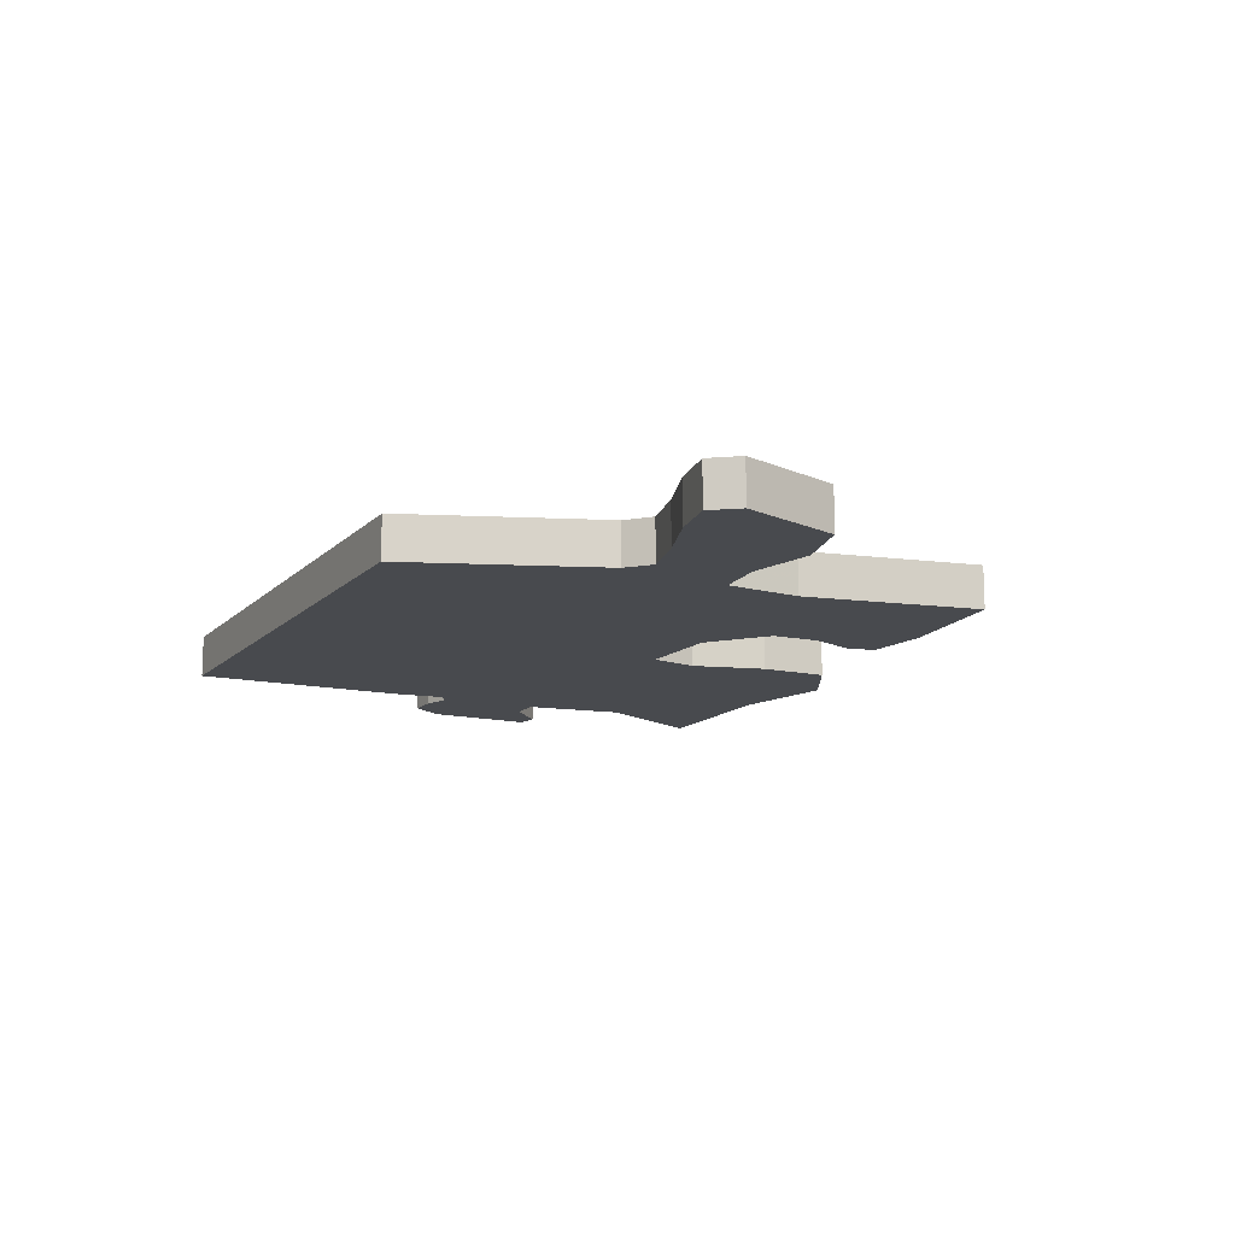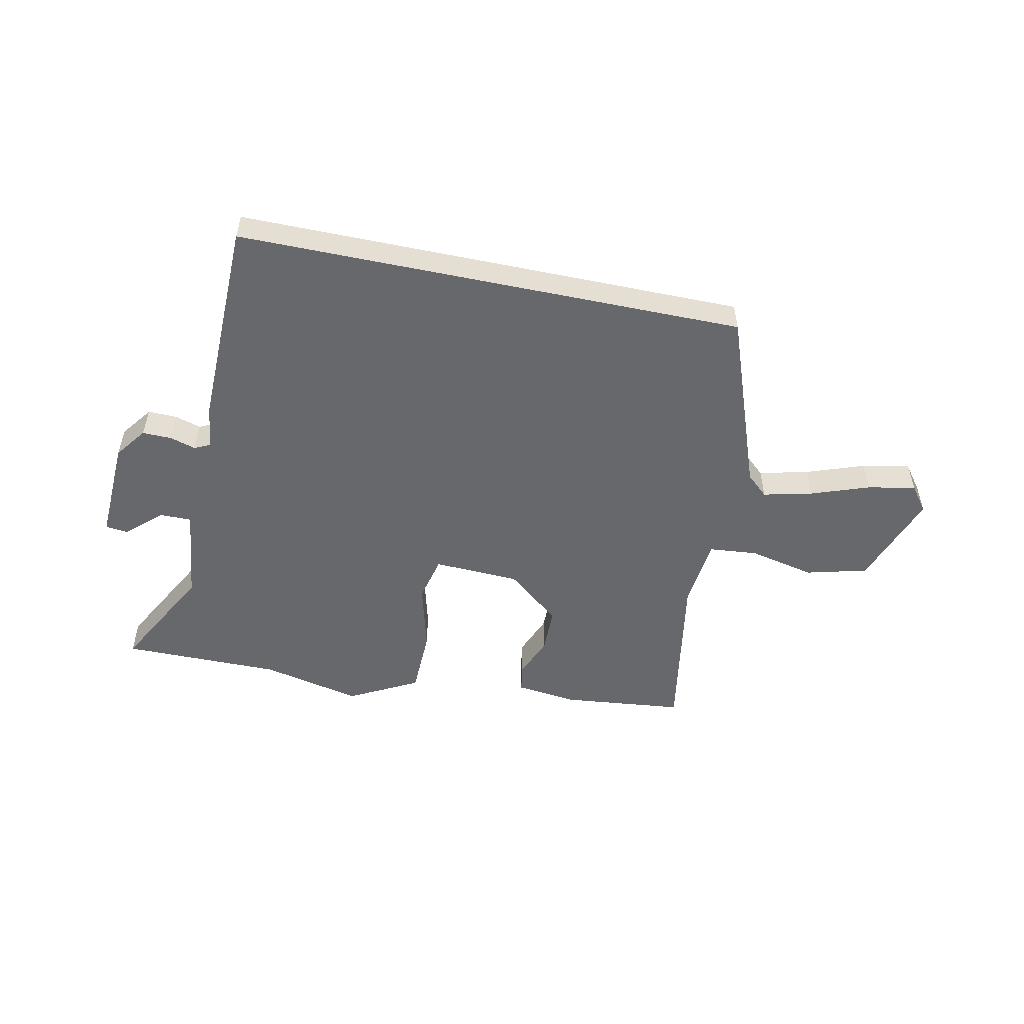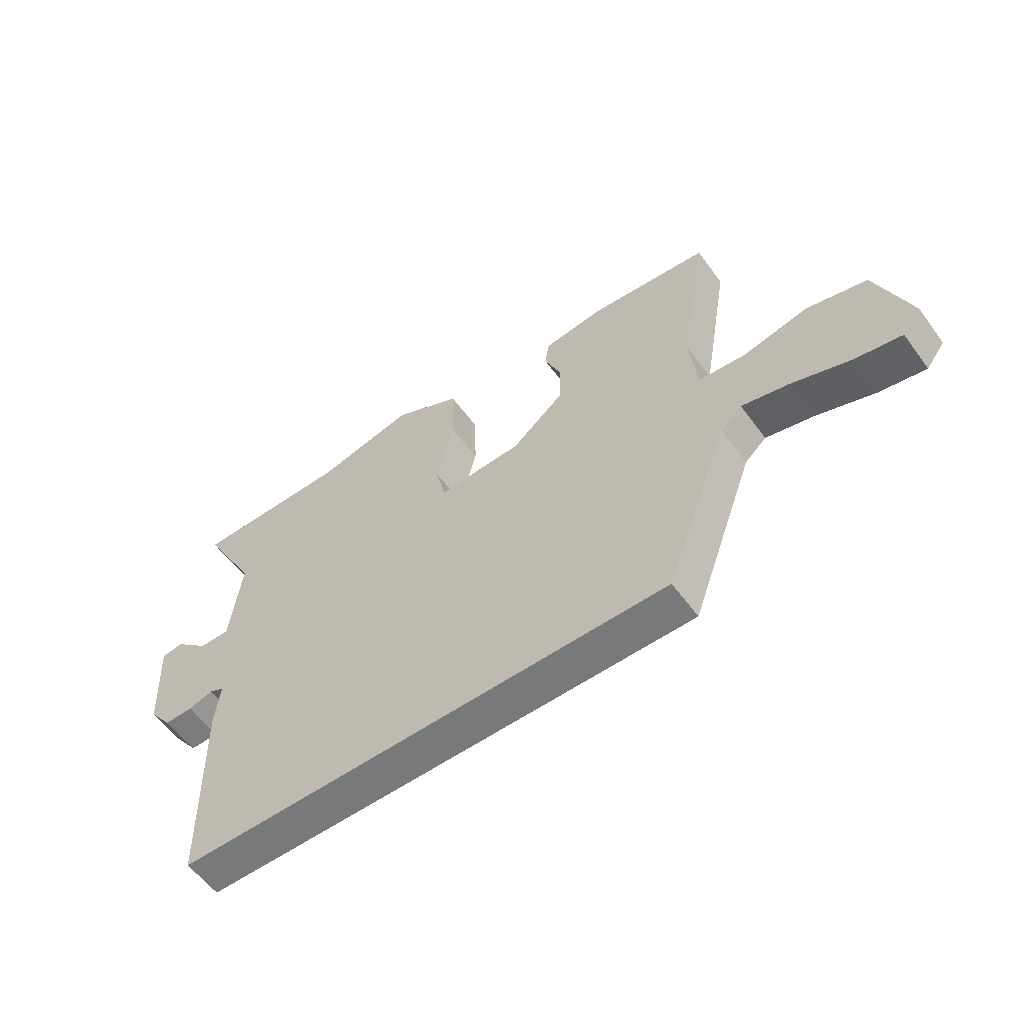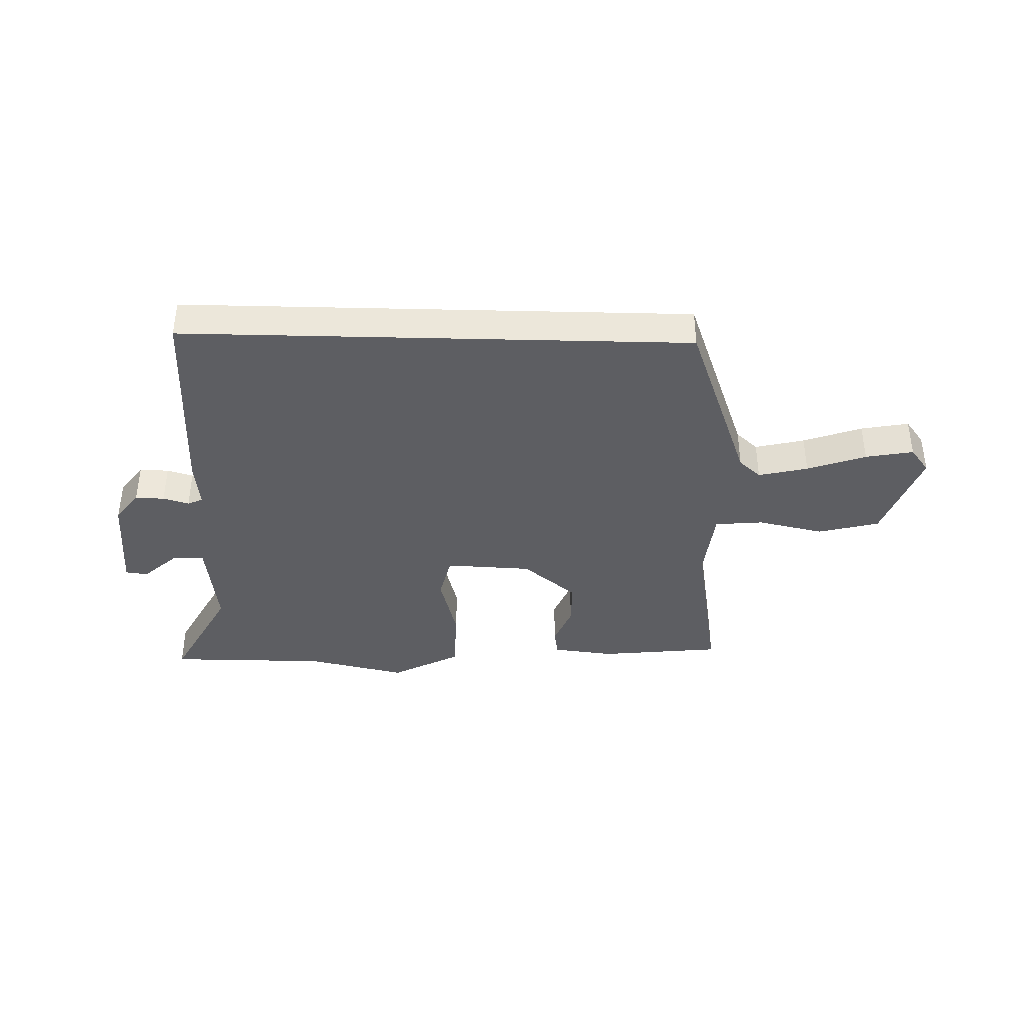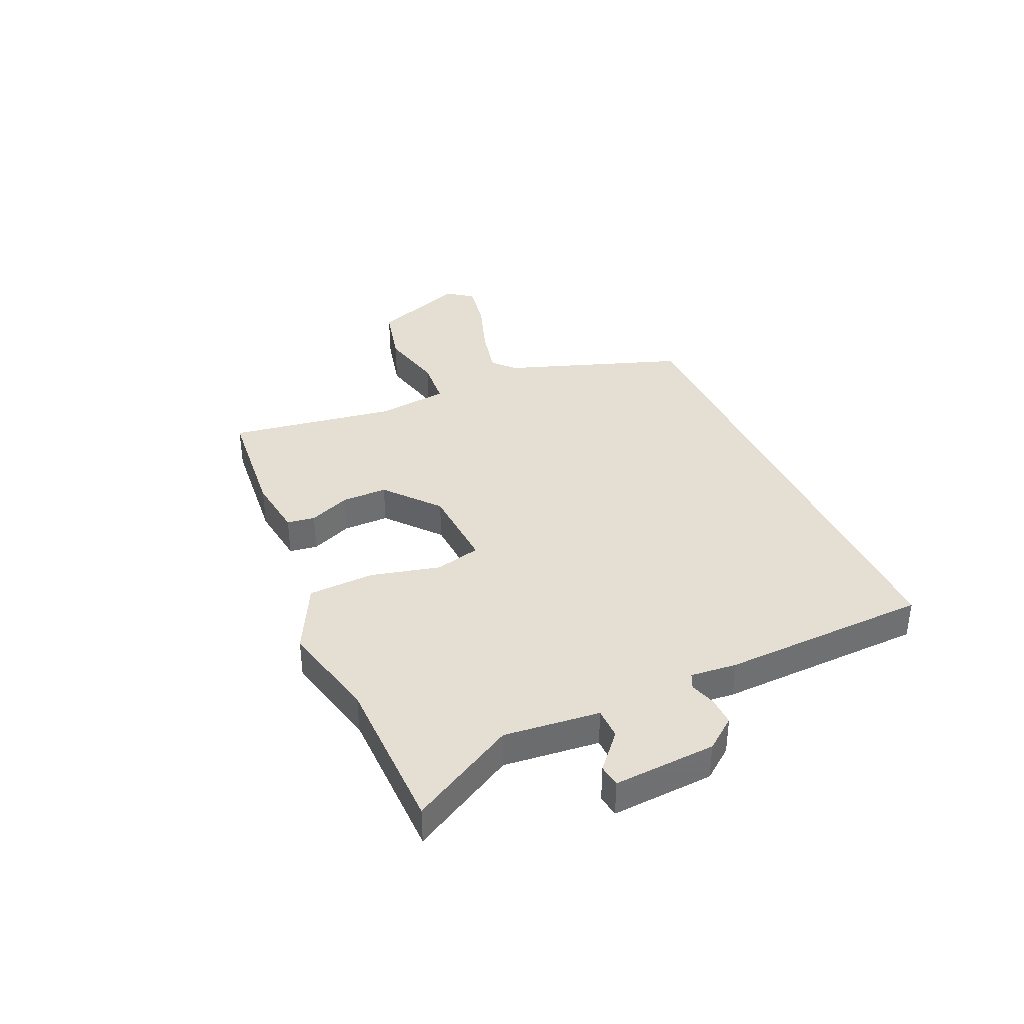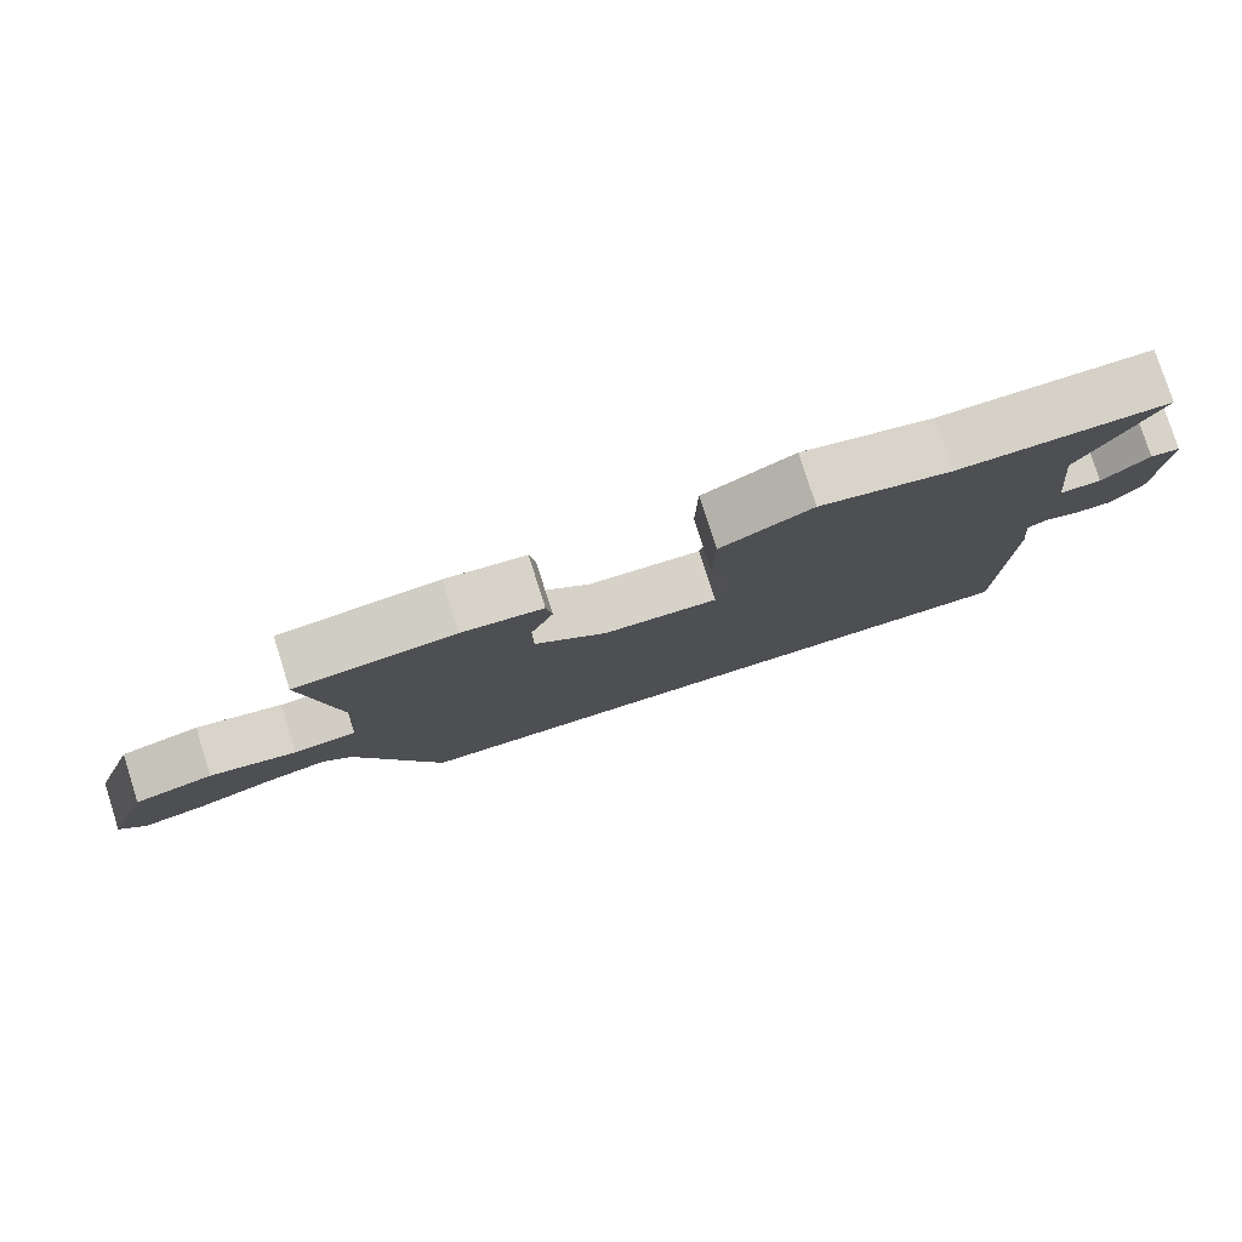
<metadata>
{"format":"obj","ext":"obj","renderer":"f3d","projection":"perspective","resolution":1024,"background":"white","views":[{"elev":-12.9,"azim":-116.2,"up":"+Y"},{"elev":-52.4,"azim":168.2,"up":"+Y"},{"elev":-57.7,"azim":-144.1,"up":"+Z"},{"elev":-38.7,"azim":178.5,"up":"+Y"},{"elev":37.1,"azim":65.2,"up":"+Y"},{"elev":79.0,"azim":-17.7,"up":"+Z"}]}
</metadata>
<code>
v 0.525 0.07 -0.5
v -0.379 0.07 -0.5
v -0.495 0.07 -0.182
v -0.534 0.07 -0.147
v -0.622 0.07 -0.168
v -0.726 0.07 -0.205
v -0.811 0.07 -0.221
v -0.845 0.07 -0.176
v -0.784 0.07 -0.006
v -0.675 0.07 0.022
v -0.557 0.07 -0.004
v -0.471 0.07 0.004
v -0.457 0.07 0.133
v -0.508 0.07 0.433
v -0.291 0.07 0.456
v -0.181 0.07 0.443
v -0.173 0.07 0.393
v -0.203 0.07 0.319
v -0.202 0.07 0.237
v -0.106 0.07 0.158
v 0.048 0.07 0.151
v 0.067 0.07 0.233
v 0.035 0.07 0.357
v 0.038 0.07 0.475
v 0.161 0.07 0.54
v 0.339 0.07 0.5
v 0.623 0.07 0.5
v 0.521 0.07 0.311
v 0.541 0.07 0.14
v 0.597 0.07 0.14
v 0.659 0.07 0.196
v 0.699 0.07 0.191
v 0.69 0.07 0.008
v 0.648 0.07 -0.048
v 0.596 0.07 -0.047
v 0.55 0.07 -0.033
v 0.523 0.07 -0.046
v 0.532 0.07 -0.129
v 0.525 0 -0.5
v -0.379 0 -0.5
v -0.495 0 -0.182
v -0.534 0 -0.147
v -0.622 0 -0.168
v -0.726 0 -0.205
v -0.811 0 -0.221
v -0.845 0 -0.176
v -0.784 0 -0.006
v -0.675 0 0.022
v -0.557 0 -0.004
v -0.471 0 0.004
v -0.457 0 0.133
v -0.508 0 0.433
v -0.291 0 0.456
v -0.181 0 0.443
v -0.173 0 0.393
v -0.203 0 0.319
v -0.202 0 0.237
v -0.106 0 0.158
v 0.048 0 0.151
v 0.067 0 0.233
v 0.035 0 0.357
v 0.038 0 0.475
v 0.161 0 0.54
v 0.339 0 0.5
v 0.623 0 0.5
v 0.521 0 0.311
v 0.541 0 0.14
v 0.597 0 0.14
v 0.659 0 0.196
v 0.699 0 0.191
v 0.69 0 0.008
v 0.648 0 -0.048
v 0.596 0 -0.047
v 0.55 0 -0.033
v 0.523 0 -0.046
v 0.532 0 -0.129
f 37 38 1 2
f 33 34 35 36
f 31 32 33 36
f 30 31 36 37
f 29 30 37 2
f 26 27 28
f 22 23 24 25
f 21 22 25 26
f 15 16 17 18
f 13 14 15 18
f 12 13 18 19
f 8 9 10 11
f 8 11 12
f 5 6 7 8
f 4 5 8 12
f 3 4 12 19
f 21 26 28 29
f 21 29 2 3
f 20 21 3
f 3 19 20
f 40 39 76 75
f 74 73 72 71
f 74 71 70 69
f 75 74 69 68
f 40 75 68 67
f 66 65 64
f 63 62 61 60
f 64 63 60 59
f 56 55 54 53
f 56 53 52 51
f 57 56 51 50
f 49 48 47 46
f 50 49 46
f 46 45 44 43
f 50 46 43 42
f 57 50 42 41
f 67 66 64 59
f 41 40 67 59
f 41 59 58
f 58 57 41
f 1 39 40 2
f 2 40 41 3
f 3 41 42 4
f 4 42 43 5
f 5 43 44 6
f 6 44 45 7
f 7 45 46 8
f 8 46 47 9
f 9 47 48 10
f 10 48 49 11
f 11 49 50 12
f 12 50 51 13
f 13 51 52 14
f 14 52 53 15
f 15 53 54 16
f 16 54 55 17
f 17 55 56 18
f 18 56 57 19
f 19 57 58 20
f 20 58 59 21
f 21 59 60 22
f 22 60 61 23
f 23 61 62 24
f 24 62 63 25
f 25 63 64 26
f 26 64 65 27
f 27 65 66 28
f 28 66 67 29
f 29 67 68 30
f 30 68 69 31
f 31 69 70 32
f 32 70 71 33
f 33 71 72 34
f 34 72 73 35
f 35 73 74 36
f 36 74 75 37
f 37 75 76 38
f 38 76 39 1

</code>
